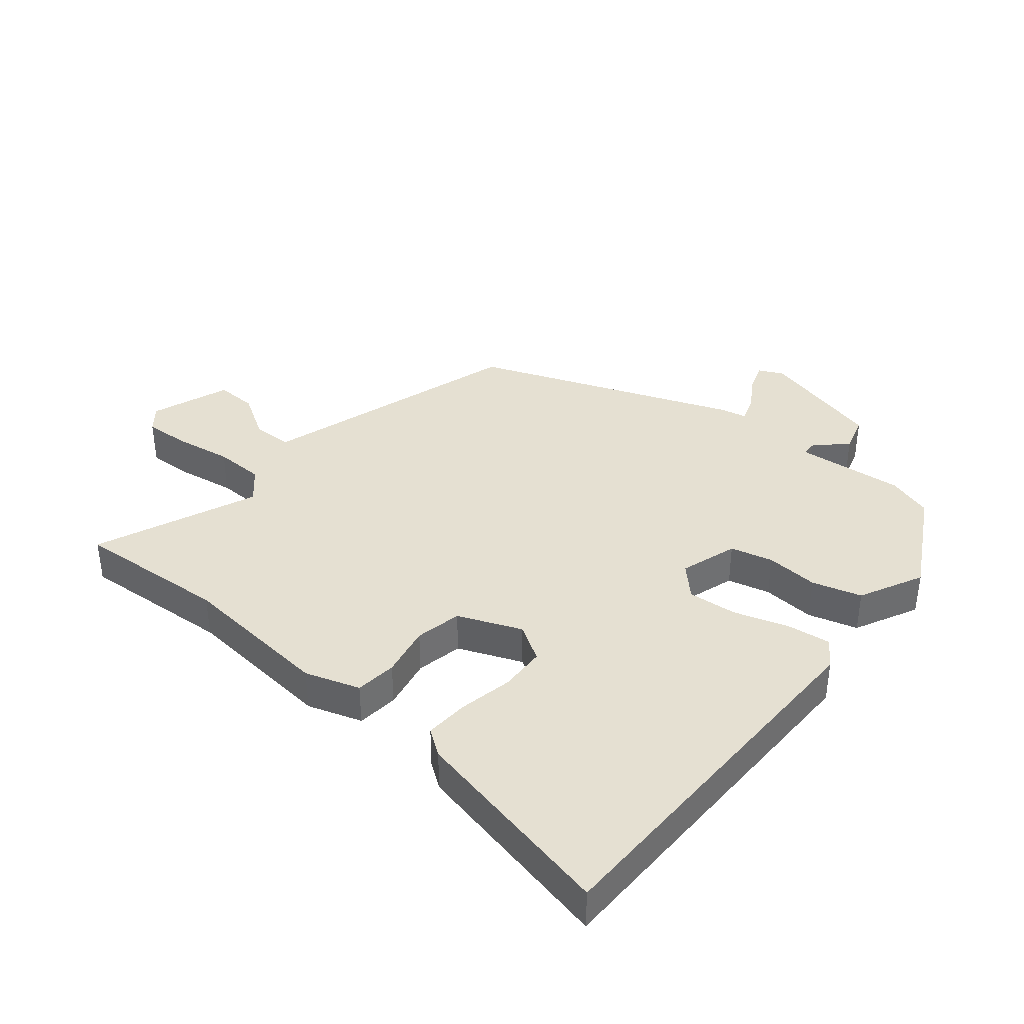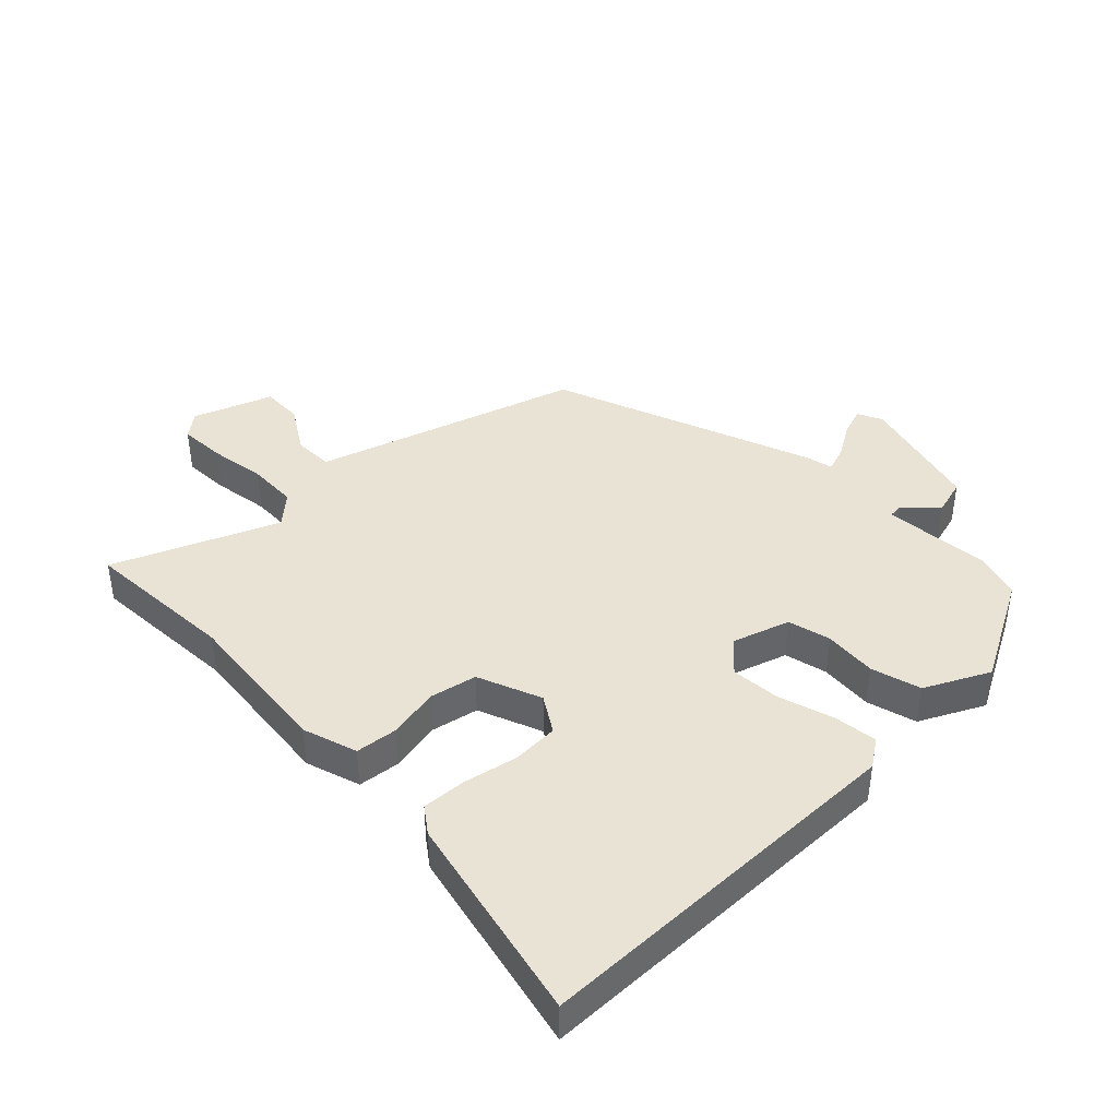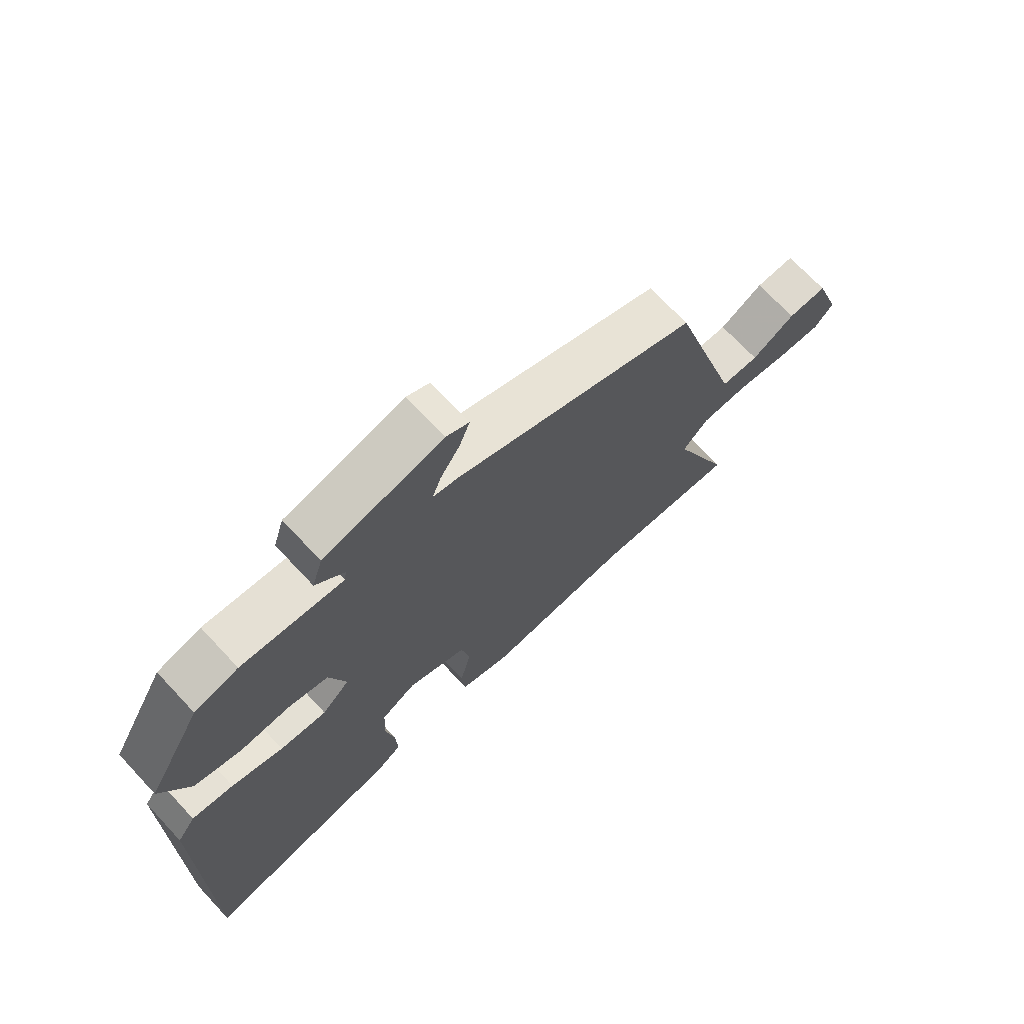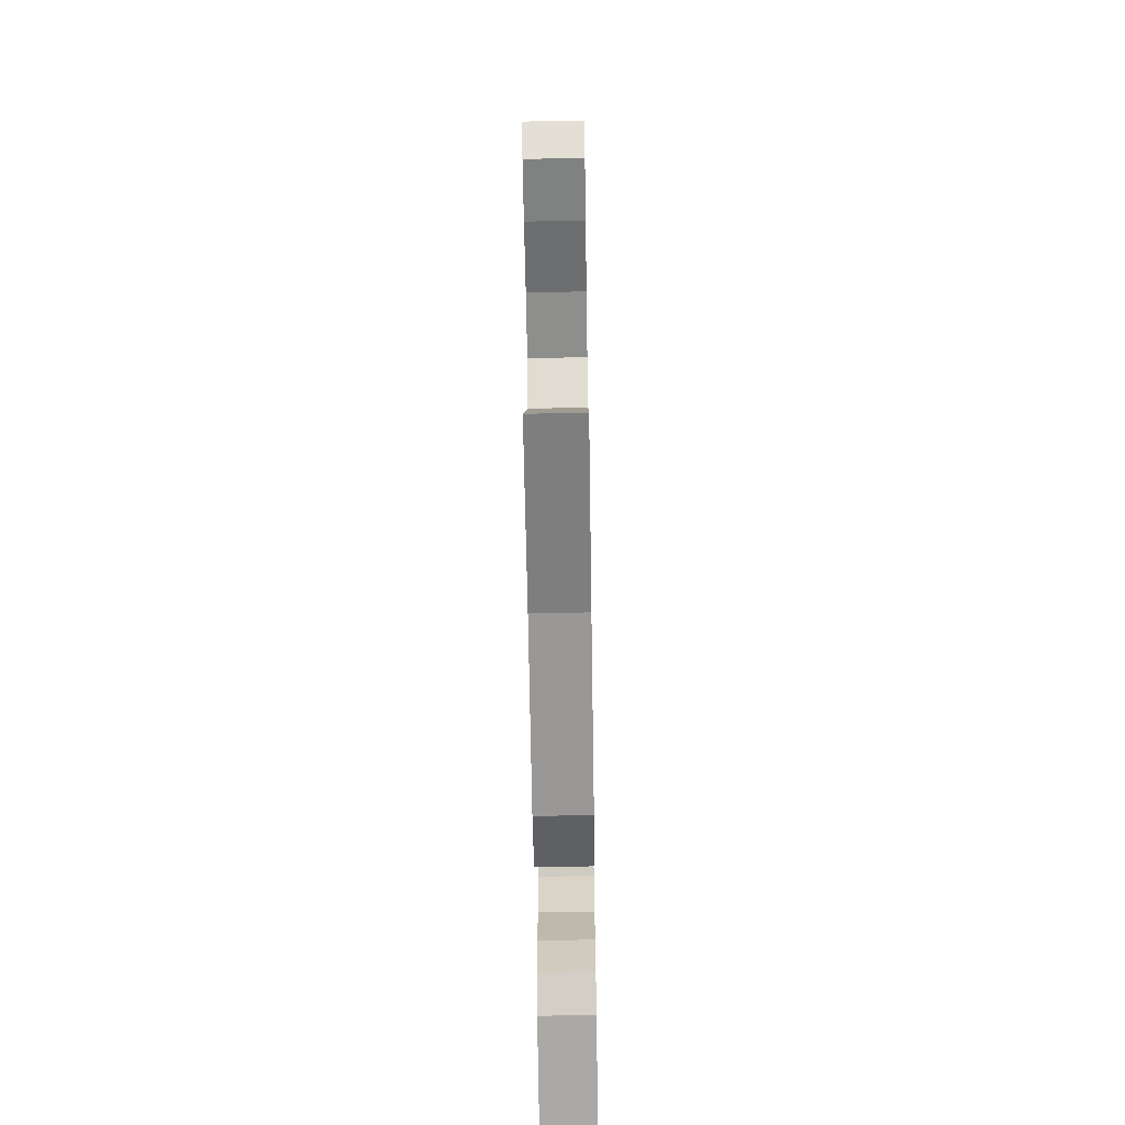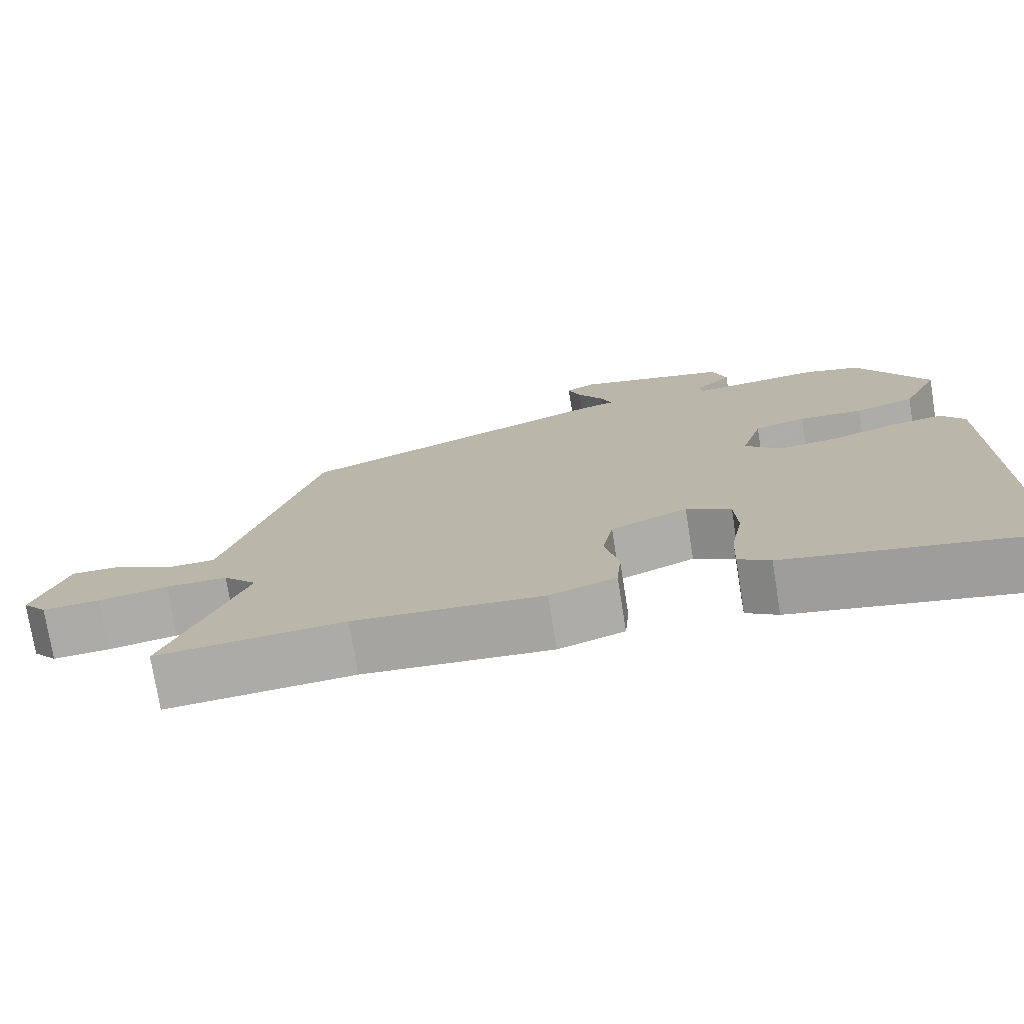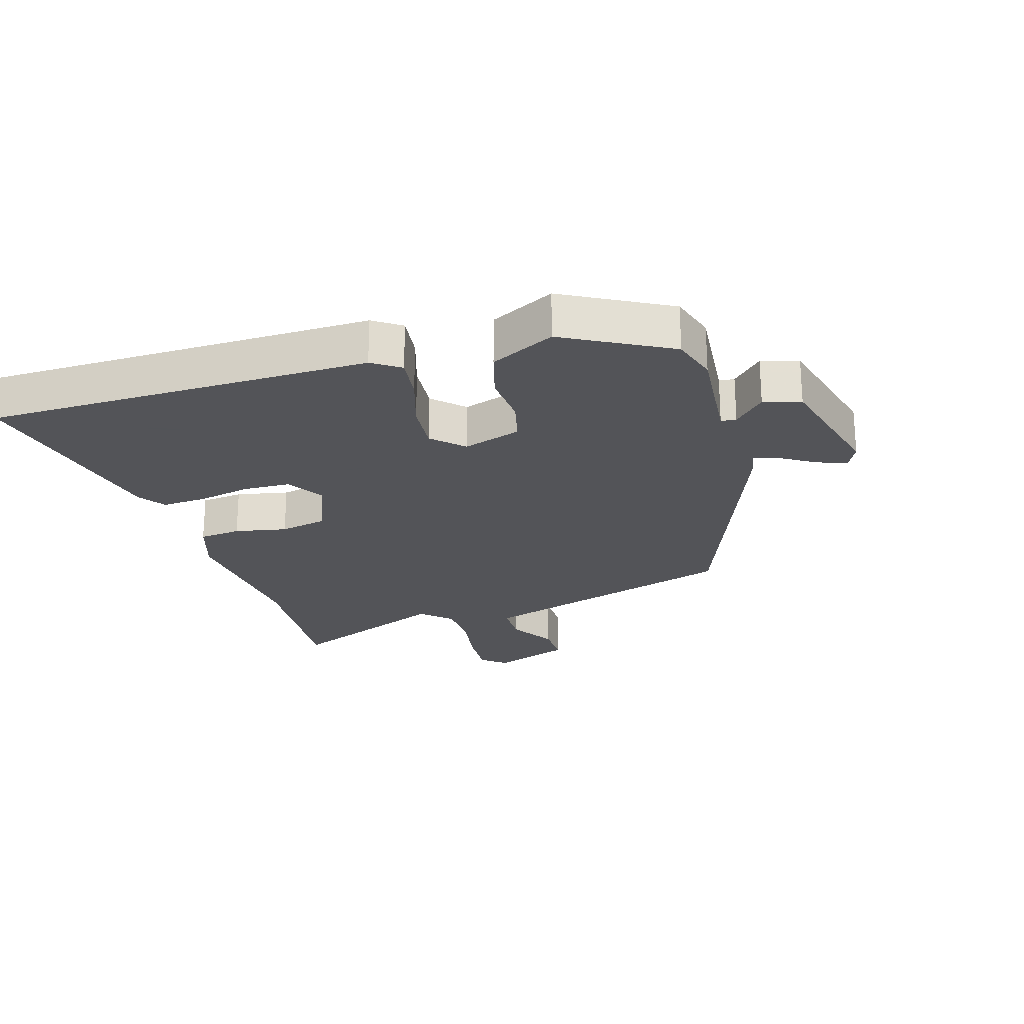
<metadata>
{"format":"obj","ext":"obj","renderer":"f3d","projection":"perspective","resolution":1024,"background":"white","views":[{"elev":37.8,"azim":-139.6,"up":"+Y"},{"elev":41.1,"azim":-133.1,"up":"+Y"},{"elev":70.8,"azim":-43.1,"up":"+Z"},{"elev":-64.1,"azim":90.9,"up":"+Z"},{"elev":-75.1,"azim":-170.9,"up":"+Z"},{"elev":-23.4,"azim":-72.3,"up":"+Y"}]}
</metadata>
<code>
v 0.596 0.07 -0.508
v 0.35 0.07 -0.488
v 0.102 0.07 -0.508
v 0.015 0.07 -0.478
v 0.009 0.07 -0.411
v 0.027 0.07 -0.328
v 0.013 0.07 -0.253
v -0.088 0.07 -0.21
v -0.147 0.07 -0.245
v -0.151 0.07 -0.32
v -0.135 0.07 -0.406
v -0.132 0.07 -0.477
v -0.174 0.07 -0.506
v -0.512 0.07 -0.574
v -0.509 0.07 0.038
v -0.478 0.07 0.082
v -0.408 0.07 0.072
v -0.321 0.07 0.043
v -0.242 0.07 0.035
v -0.195 0.07 0.082
v -0.223 0.07 0.175
v -0.291 0.07 0.193
v -0.376 0.07 0.188
v -0.455 0.07 0.212
v -0.504 0.07 0.315
v -0.411 0.07 0.481
v -0.337 0.07 0.503
v -0.164 0.07 0.485
v -0.161 0.07 0.509
v -0.209 0.07 0.558
v -0.191 0.07 0.617
v 0.011 0.07 0.667
v 0.05 0.07 0.647
v 0.033 0.07 0.601
v -0.001 0.07 0.547
v -0.016 0.07 0.506
v 0.027 0.07 0.496
v 0.443 0.07 0.329
v 0.527 0.07 0.038
v 0.566 0.07 -0.096
v 0.631 0.07 -0.098
v 0.705 0.07 -0.054
v 0.772 0.07 -0.053
v 0.816 0.07 -0.181
v 0.784 0.07 -0.219
v 0.709 0.07 -0.214
v 0.618 0.07 -0.198
v 0.537 0.07 -0.199
v 0.493 0.07 -0.246
v 0.596 0 -0.508
v 0.35 0 -0.488
v 0.102 0 -0.508
v 0.015 0 -0.478
v 0.009 0 -0.411
v 0.027 0 -0.328
v 0.013 0 -0.253
v -0.088 0 -0.21
v -0.147 0 -0.245
v -0.151 0 -0.32
v -0.135 0 -0.406
v -0.132 0 -0.477
v -0.174 0 -0.506
v -0.512 0 -0.574
v -0.509 0 0.038
v -0.478 0 0.082
v -0.408 0 0.072
v -0.321 0 0.043
v -0.242 0 0.035
v -0.195 0 0.082
v -0.223 0 0.175
v -0.291 0 0.193
v -0.376 0 0.188
v -0.455 0 0.212
v -0.504 0 0.315
v -0.411 0 0.481
v -0.337 0 0.503
v -0.164 0 0.485
v -0.161 0 0.509
v -0.209 0 0.558
v -0.191 0 0.617
v 0.011 0 0.667
v 0.05 0 0.647
v 0.033 0 0.601
v -0.001 0 0.547
v -0.016 0 0.506
v 0.027 0 0.496
v 0.443 0 0.329
v 0.527 0 0.038
v 0.566 0 -0.096
v 0.631 0 -0.098
v 0.705 0 -0.054
v 0.772 0 -0.053
v 0.816 0 -0.181
v 0.784 0 -0.219
v 0.709 0 -0.214
v 0.618 0 -0.198
v 0.537 0 -0.199
v 0.493 0 -0.246
f 44 45 46 47
f 44 47 48
f 41 42 43 44
f 40 41 44 48
f 39 40 48 49
f 36 37 38 39
f 32 33 34 35
f 32 35 36
f 29 30 31 32
f 28 29 32 36
f 25 26 27 28
f 22 23 24 25
f 21 22 25 28
f 20 21 28 36
f 15 16 17 18
f 15 18 19
f 14 15 19
f 13 14 19 20
f 10 11 12 13
f 9 10 13 20
f 3 4 5 6
f 2 3 6 7
f 49 1 2 7
f 39 49 7 8
f 36 39 8
f 8 9 20 36
f 96 95 94 93
f 97 96 93
f 93 92 91 90
f 97 93 90 89
f 98 97 89 88
f 88 87 86 85
f 84 83 82 81
f 85 84 81
f 81 80 79 78
f 85 81 78 77
f 77 76 75 74
f 74 73 72 71
f 77 74 71 70
f 85 77 70 69
f 67 66 65 64
f 68 67 64
f 68 64 63
f 69 68 63 62
f 62 61 60 59
f 69 62 59 58
f 55 54 53 52
f 56 55 52 51
f 56 51 50 98
f 57 56 98 88
f 57 88 85
f 85 69 58 57
f 1 50 51 2
f 2 51 52 3
f 3 52 53 4
f 4 53 54 5
f 5 54 55 6
f 6 55 56 7
f 7 56 57 8
f 8 57 58 9
f 9 58 59 10
f 10 59 60 11
f 11 60 61 12
f 12 61 62 13
f 13 62 63 14
f 14 63 64 15
f 15 64 65 16
f 16 65 66 17
f 17 66 67 18
f 18 67 68 19
f 19 68 69 20
f 20 69 70 21
f 21 70 71 22
f 22 71 72 23
f 23 72 73 24
f 24 73 74 25
f 25 74 75 26
f 26 75 76 27
f 27 76 77 28
f 28 77 78 29
f 29 78 79 30
f 30 79 80 31
f 31 80 81 32
f 32 81 82 33
f 33 82 83 34
f 34 83 84 35
f 35 84 85 36
f 36 85 86 37
f 37 86 87 38
f 38 87 88 39
f 39 88 89 40
f 40 89 90 41
f 41 90 91 42
f 42 91 92 43
f 43 92 93 44
f 44 93 94 45
f 45 94 95 46
f 46 95 96 47
f 47 96 97 48
f 48 97 98 49
f 49 98 50 1

</code>
